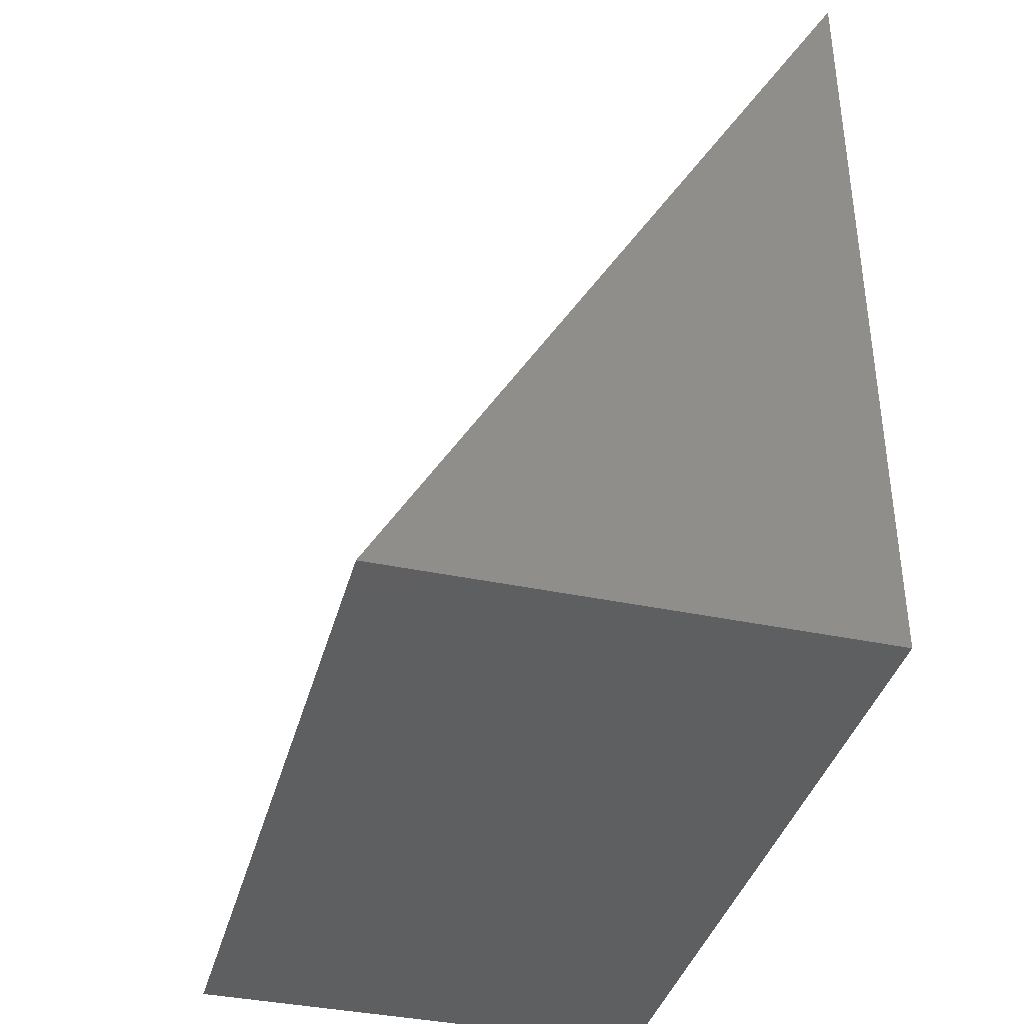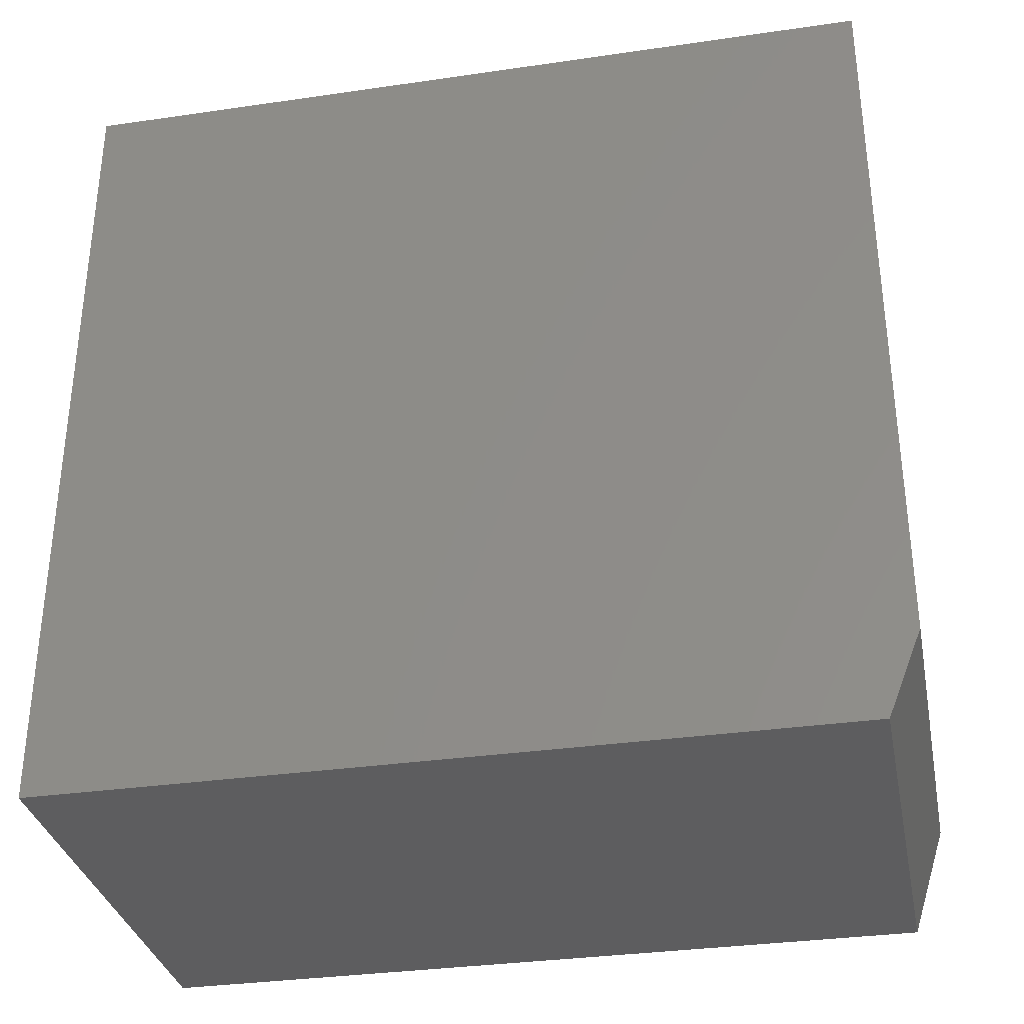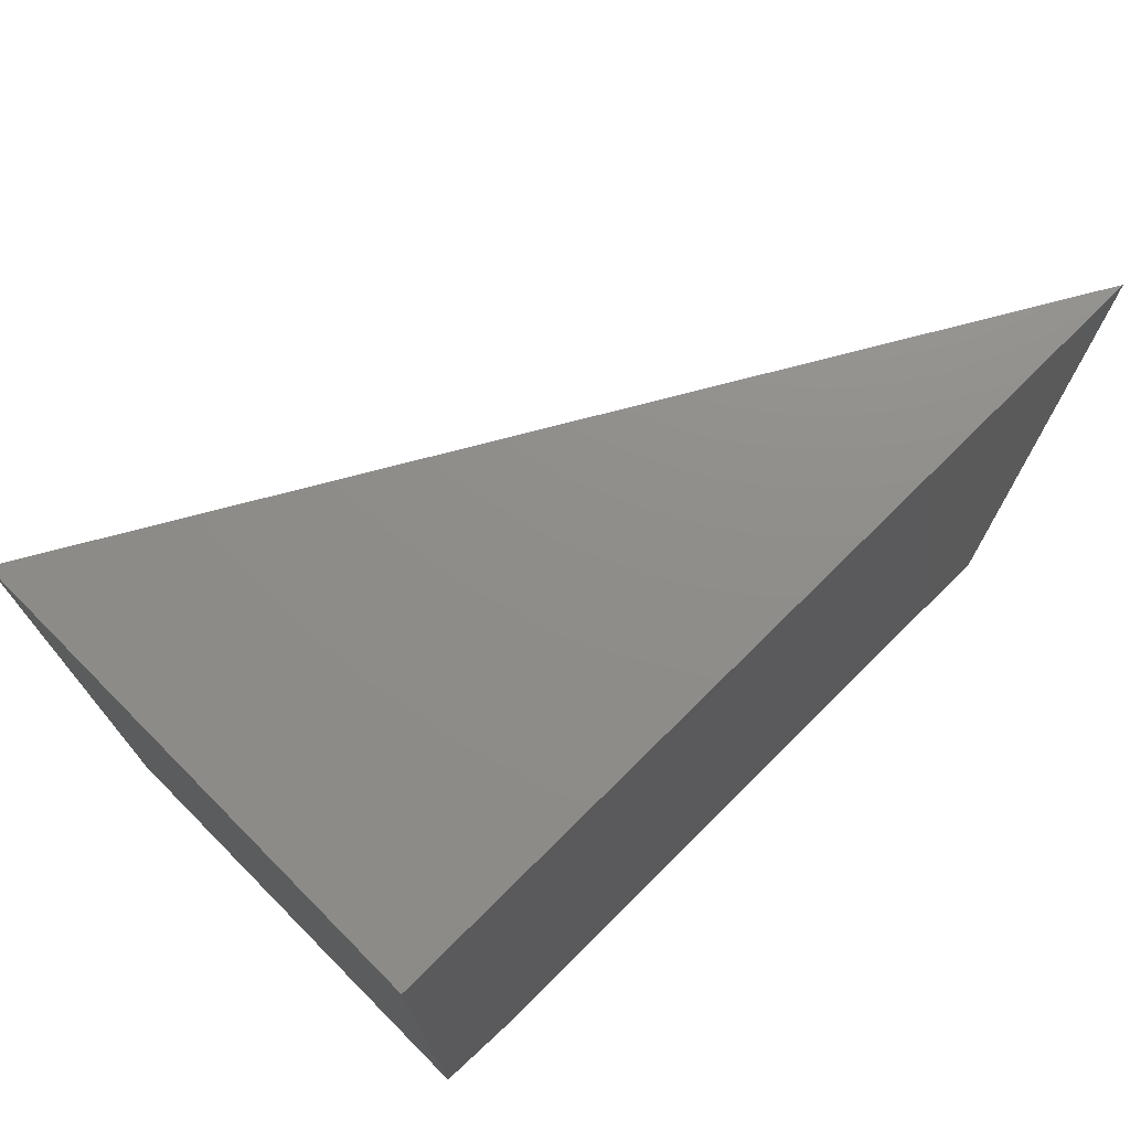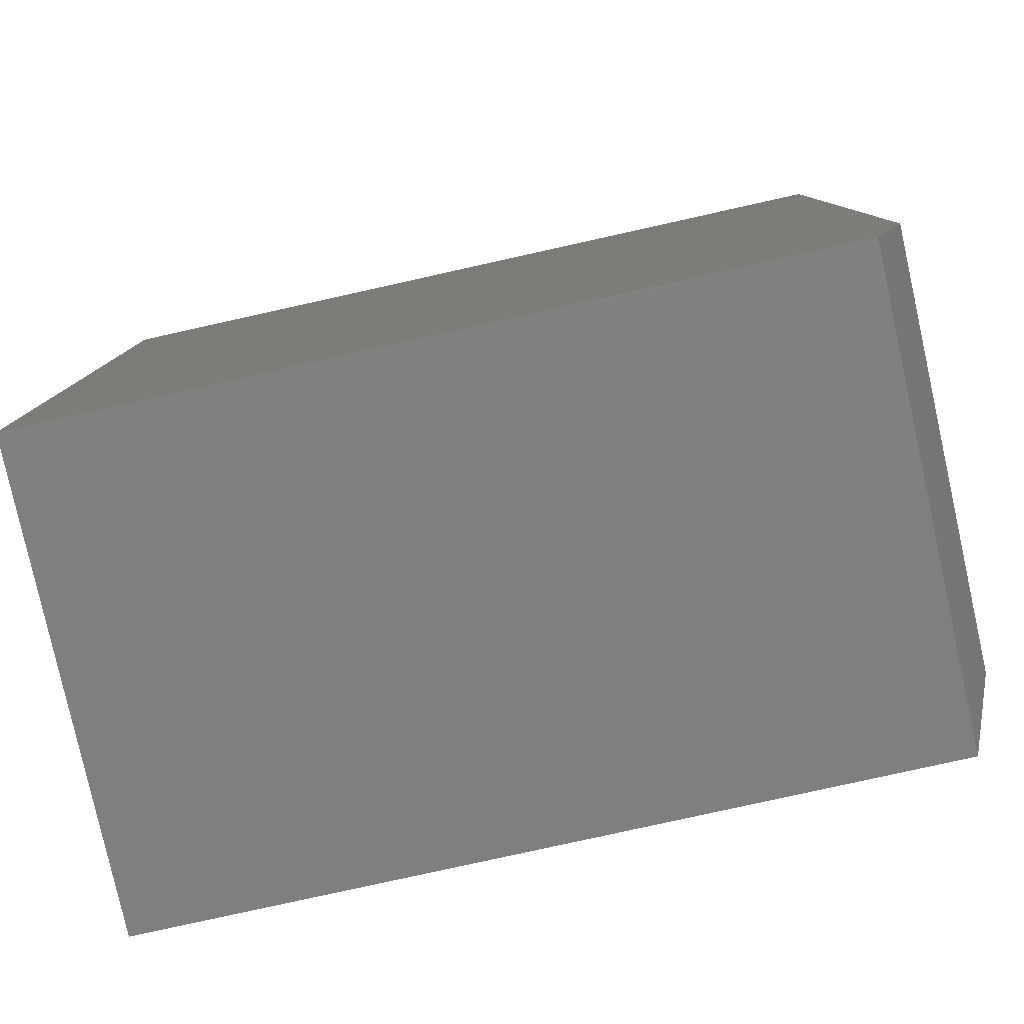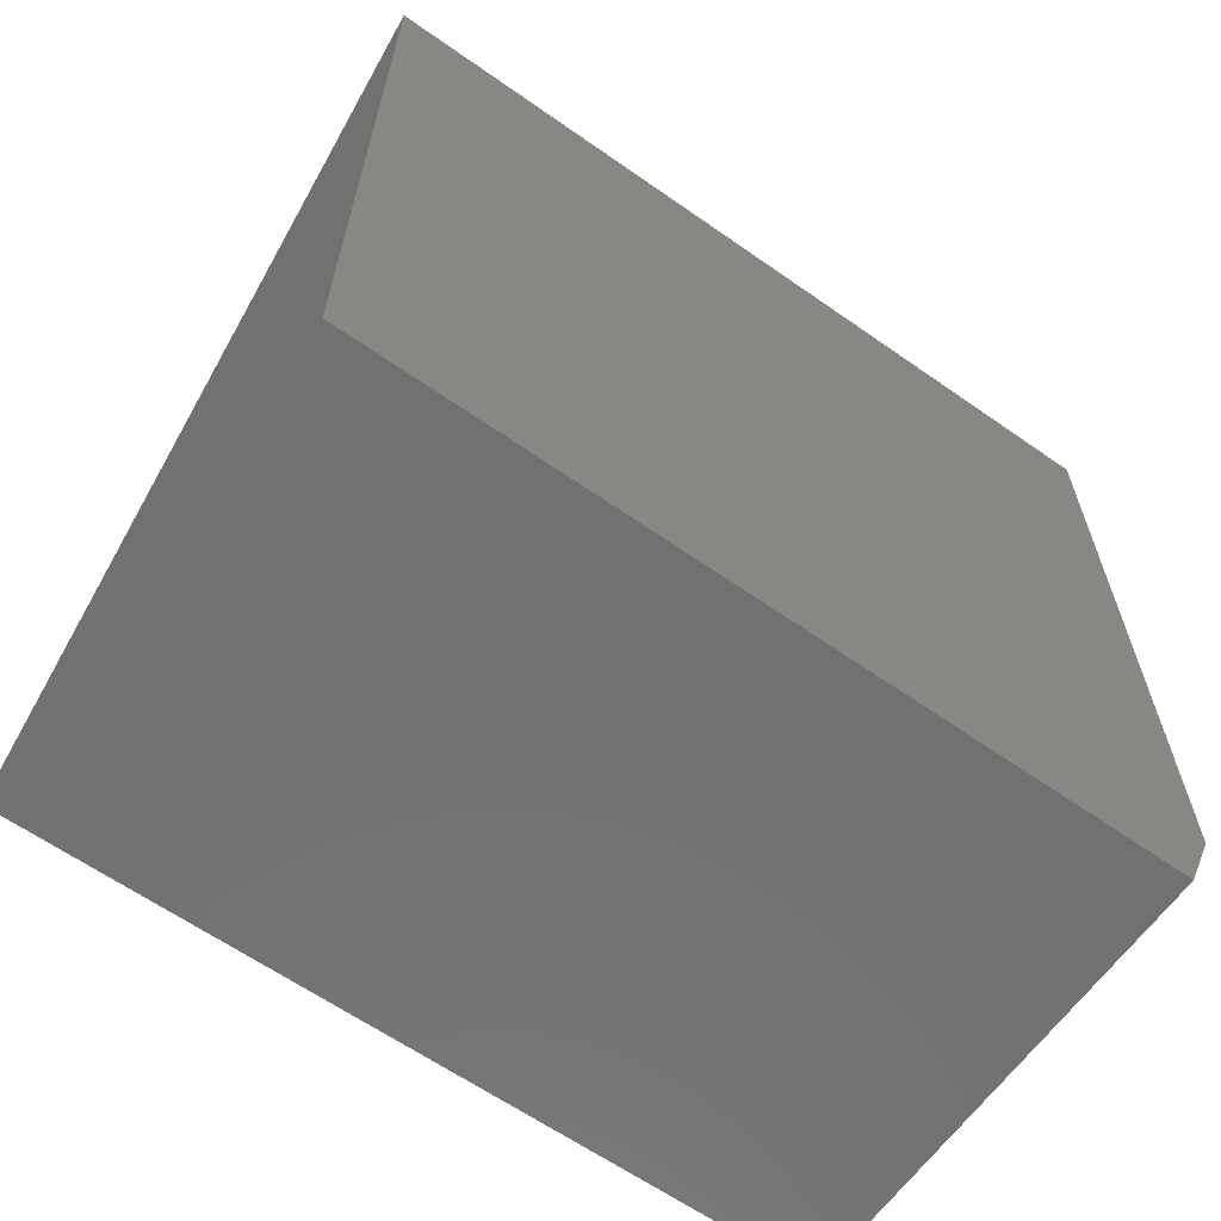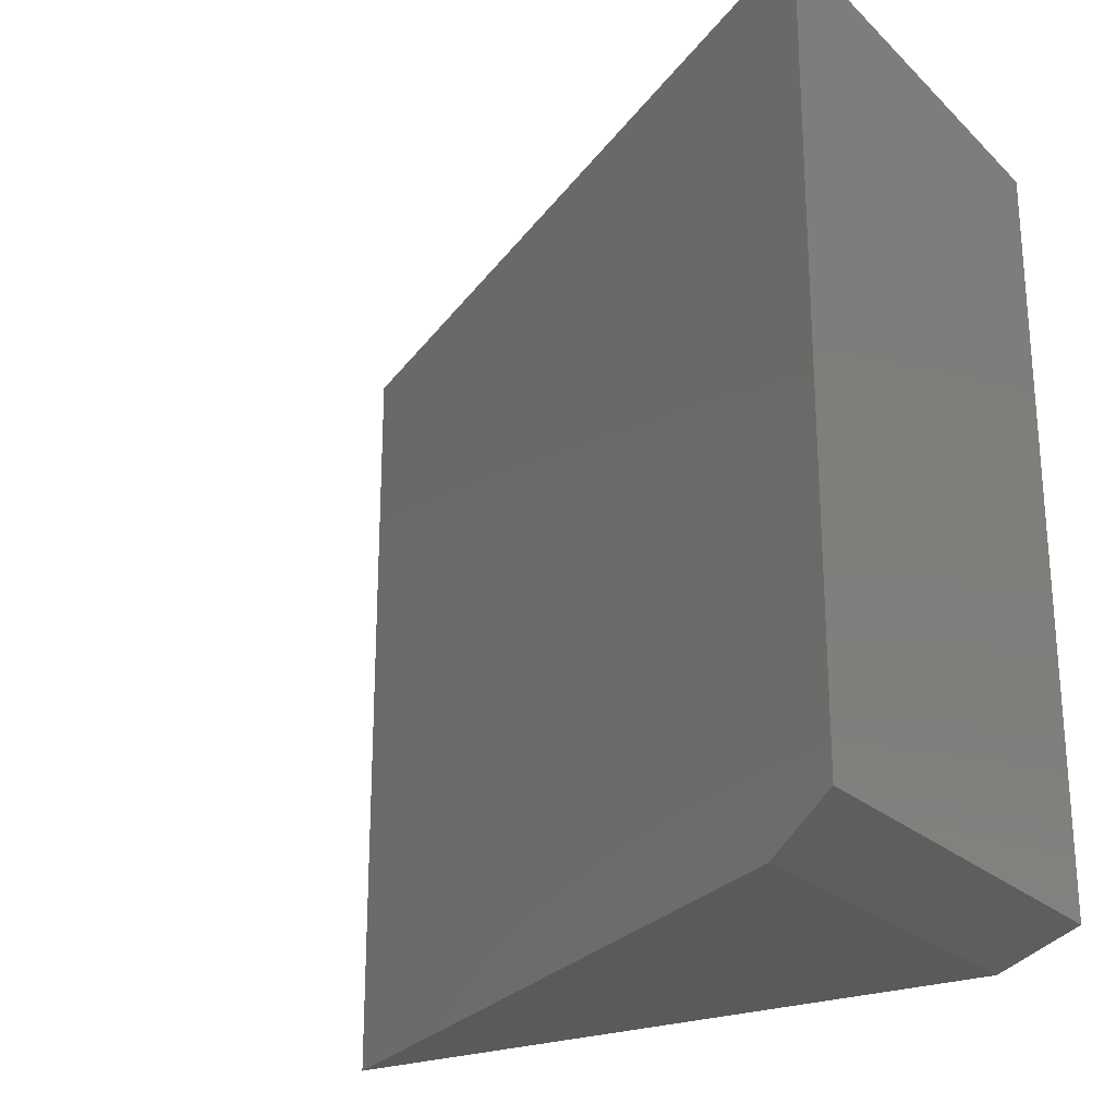
<metadata>
{"format":"stl","ext":"stl","renderer":"f3d","projection":"perspective","resolution":1024,"background":"white","views":[{"elev":-38.3,"azim":-14.9,"up":"+Y"},{"elev":-33.1,"azim":101.3,"up":"+Y"},{"elev":73.8,"azim":45.2,"up":"+Z"},{"elev":-80.0,"azim":102.5,"up":"+Y"},{"elev":-63.3,"azim":54.7,"up":"+Y"},{"elev":-23.8,"azim":-56.2,"up":"+Z"}]}
</metadata>
<code>
# stl→obj: 8 verts, 12 faces
v -0.3845 0.07812 0
v 0.004523 0.75 0
v 0.004523 0.07812 0
v 0.004523 0.75 0.75
v -0.4297 0 0.75
v -0.4297 0 0.03125
v 0.004523 0 0.75
v 0.004523 0 0.03125
f 1 2 3
f 4 2 5
f 5 2 1
f 5 1 6
f 4 7 2
f 2 7 8
f 2 8 3
f 6 8 5
f 5 8 7
f 6 1 8
f 8 1 3
f 5 7 4

</code>
